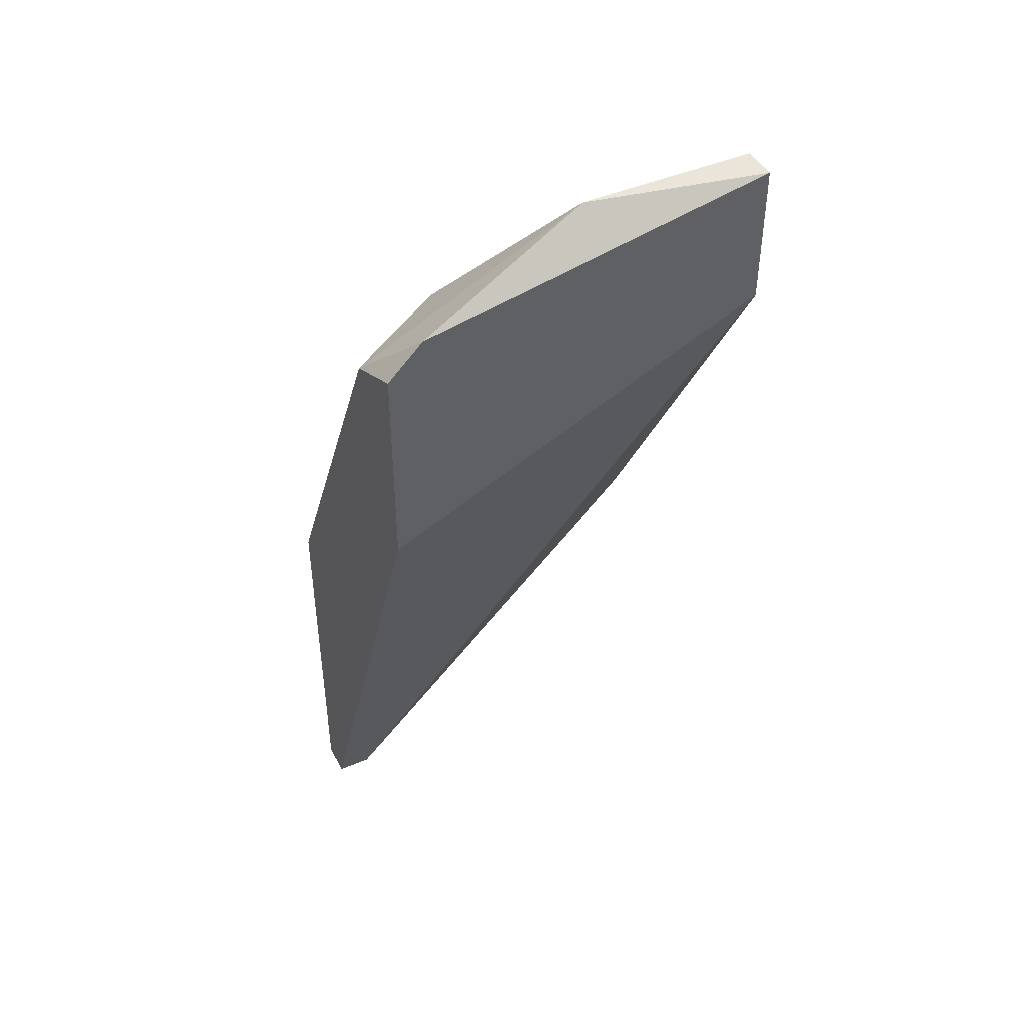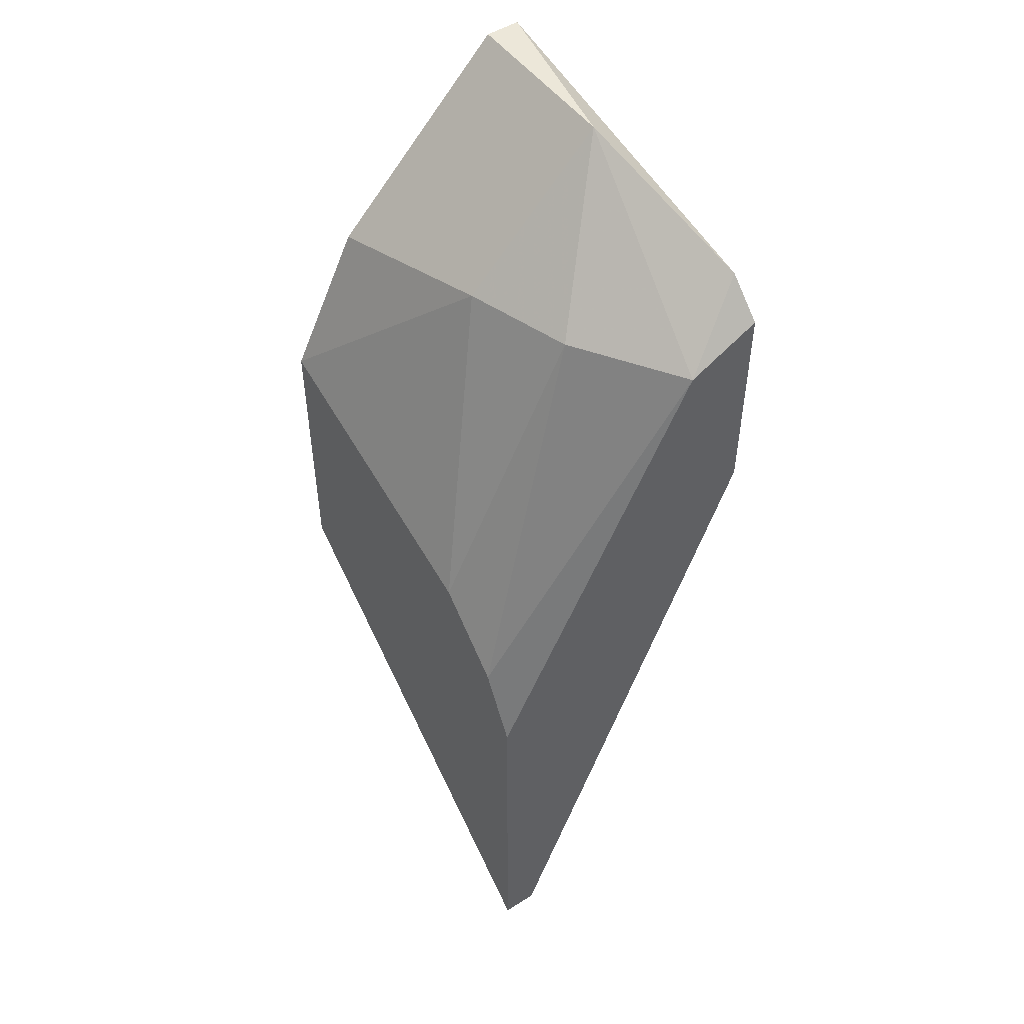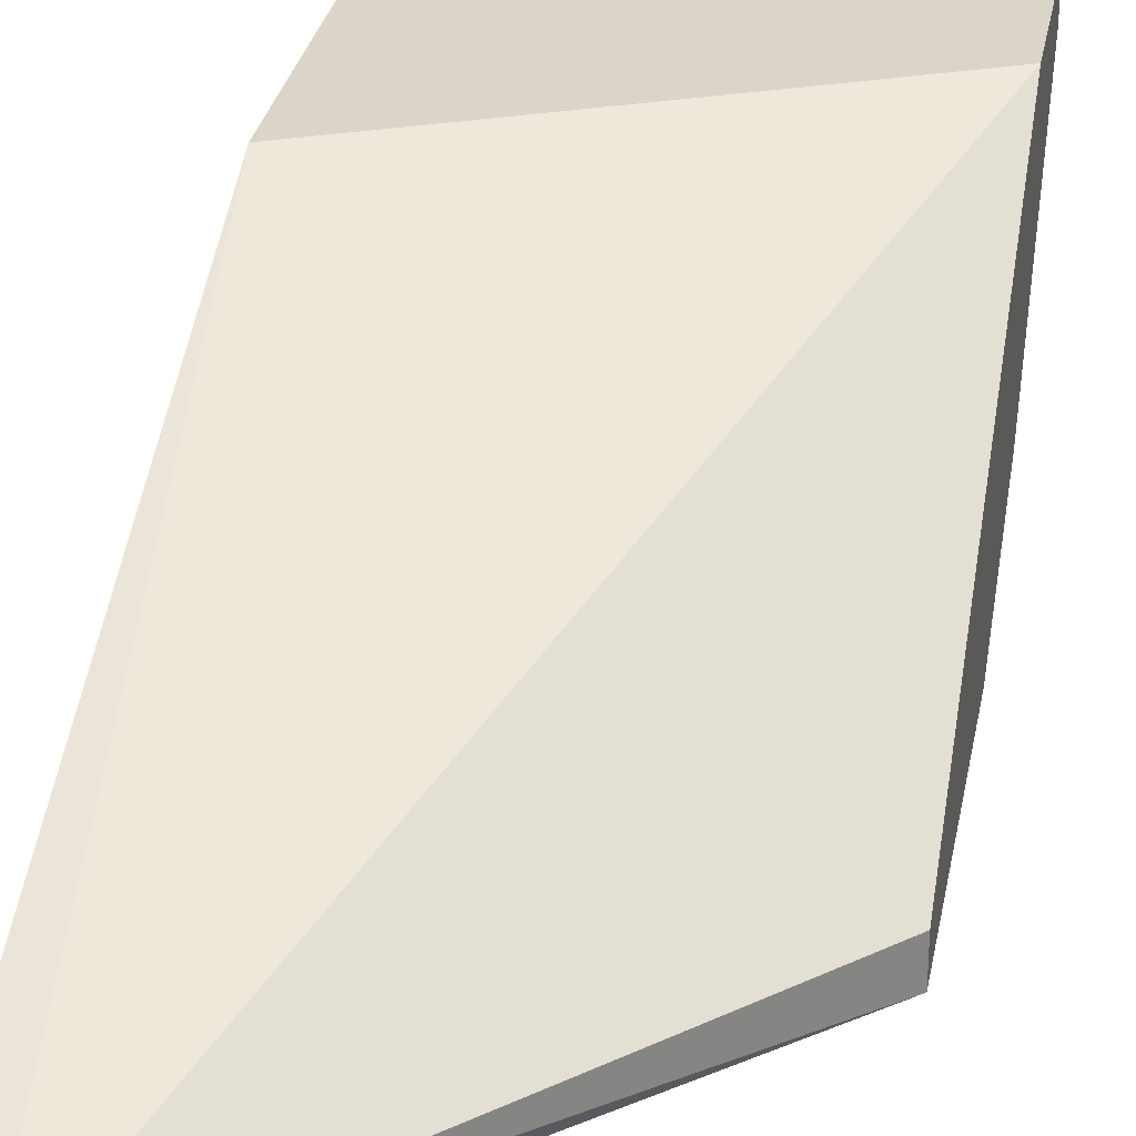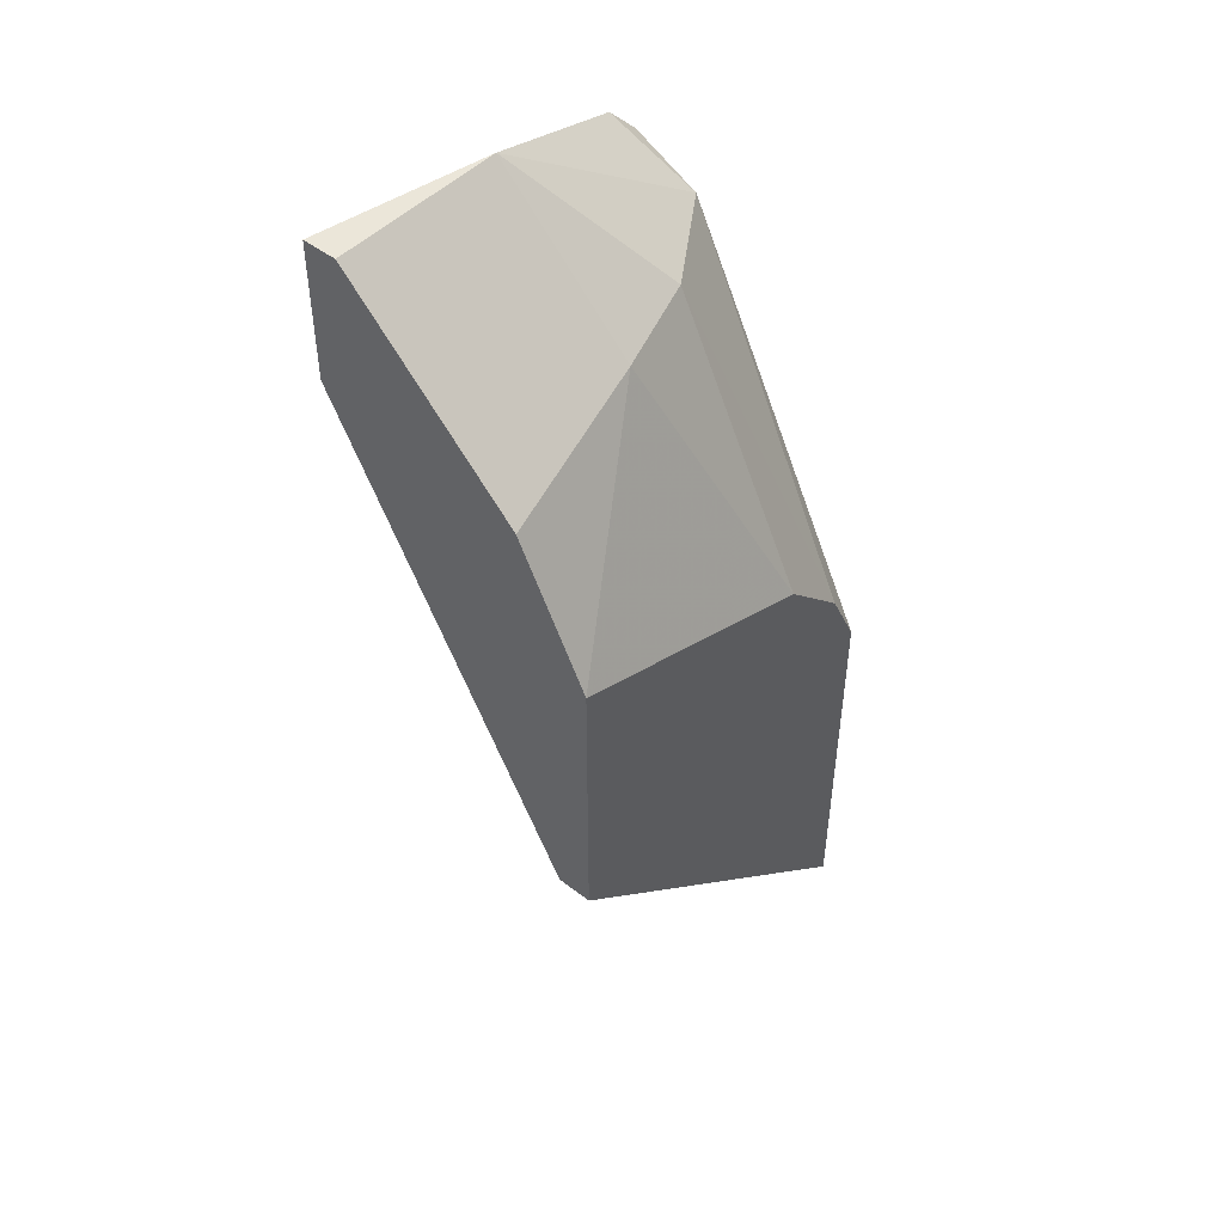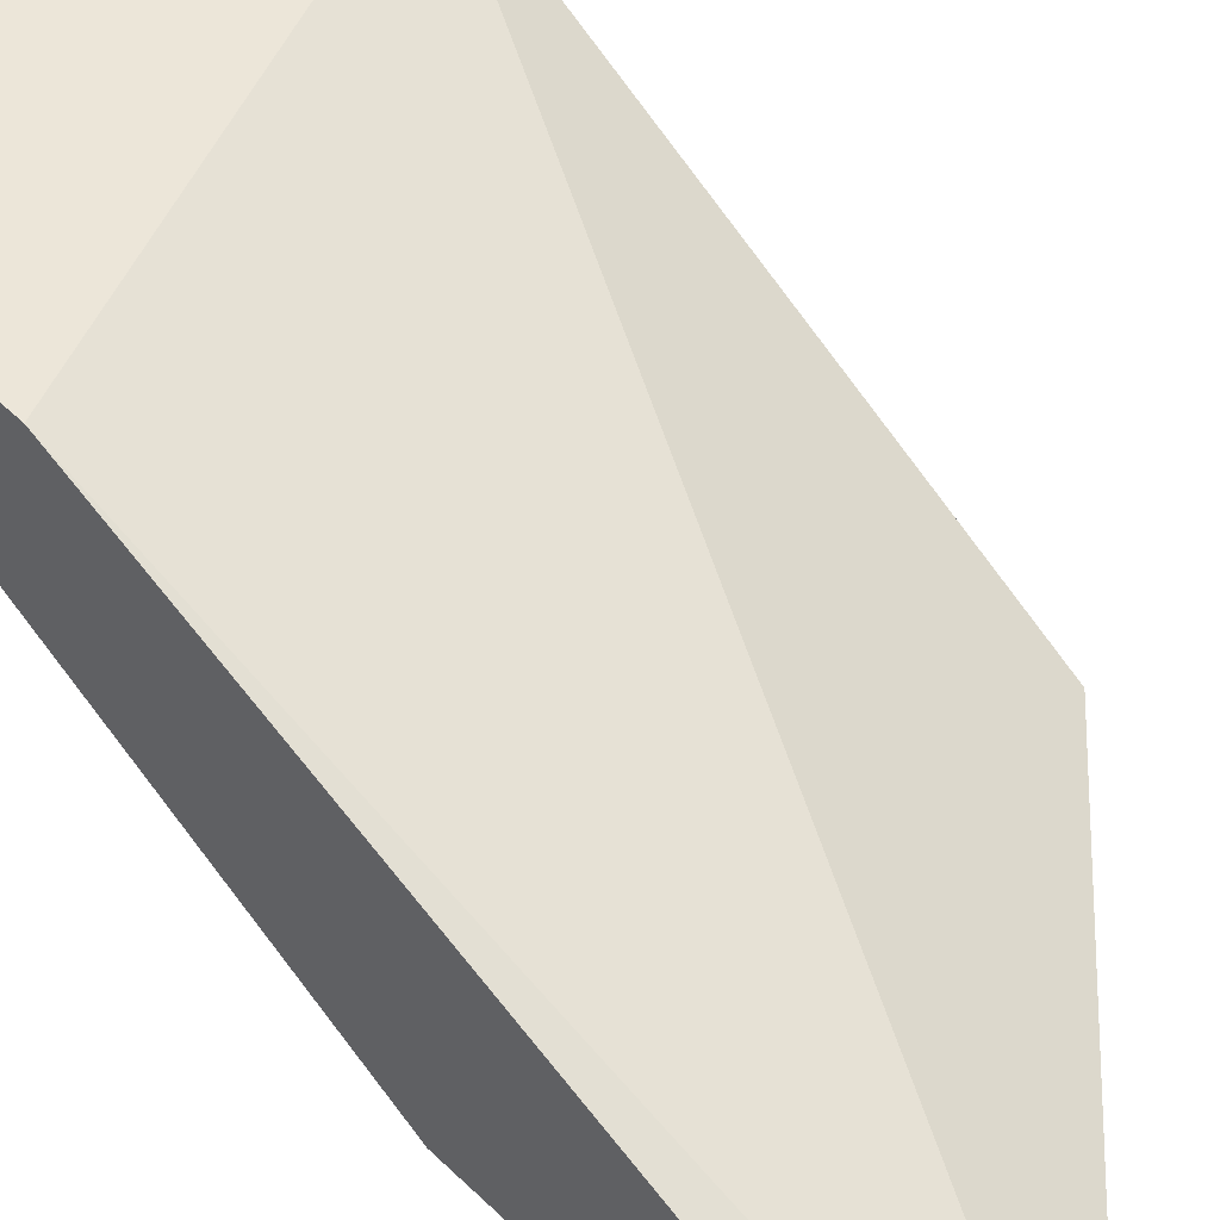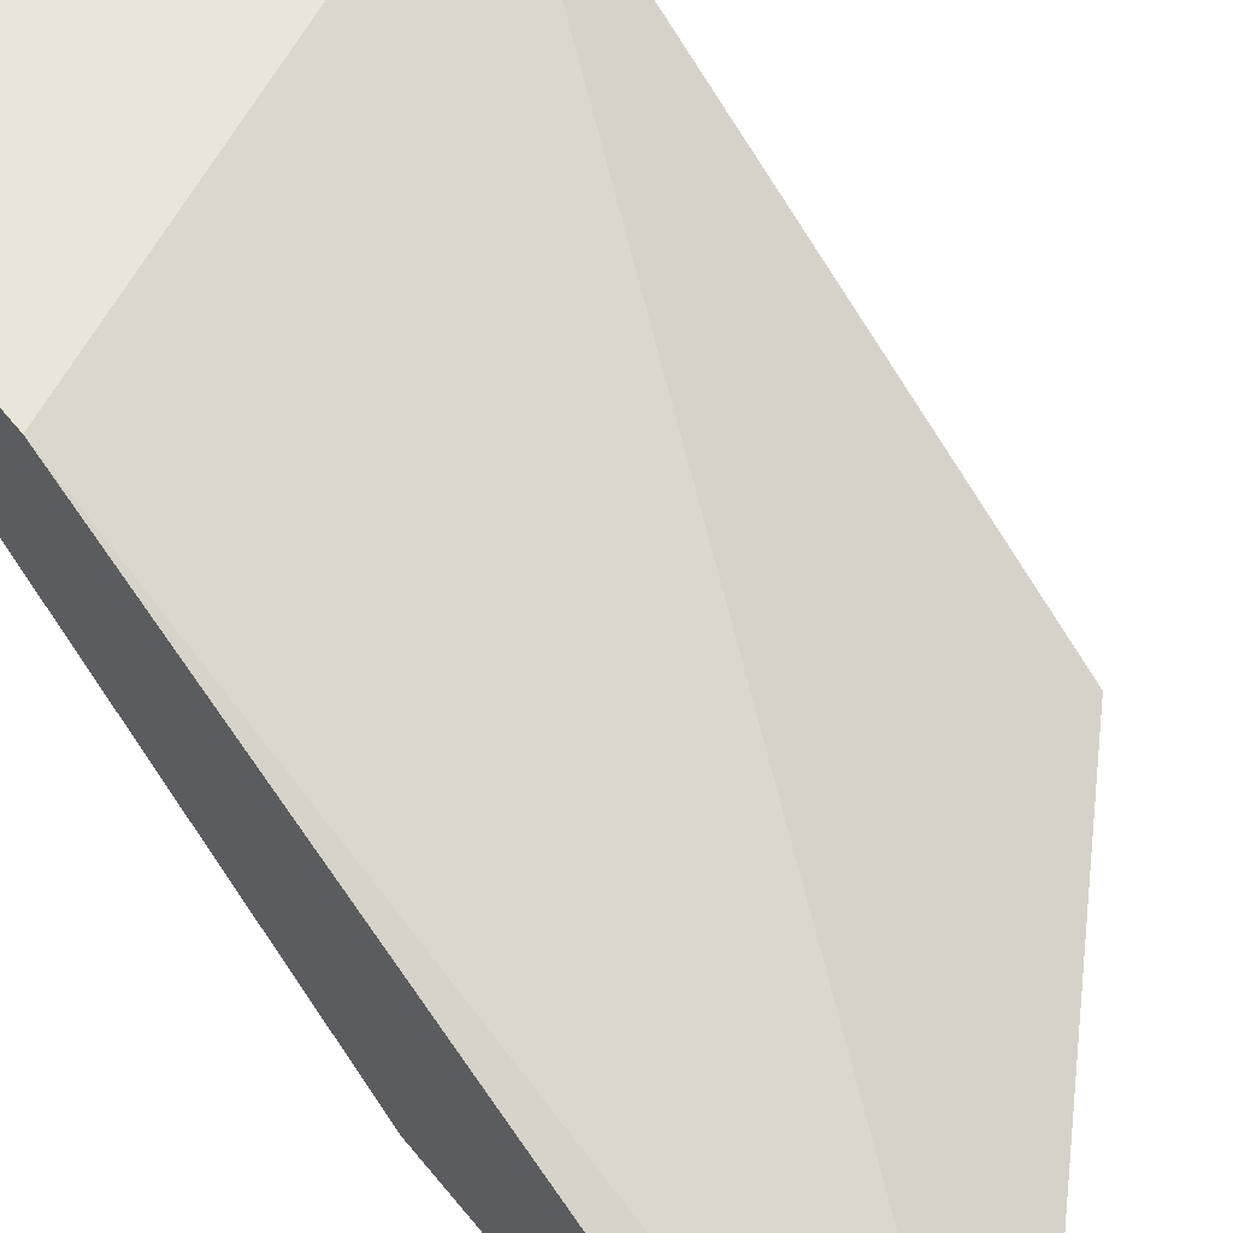
<metadata>
{"format":"obj","ext":"obj","renderer":"f3d","projection":"perspective","resolution":1024,"background":"white","views":[{"elev":44.6,"azim":153.5,"up":"+Z"},{"elev":50.2,"azim":55.2,"up":"+Z"},{"elev":29.4,"azim":-169.7,"up":"+Y"},{"elev":47.6,"azim":-49.0,"up":"+Z"},{"elev":49.3,"azim":137.0,"up":"+Y"},{"elev":58.5,"azim":141.6,"up":"+Y"}]}
</metadata>
<code>
v 0.01175 -0.004815 0.02329
v 0.01175 -0.00098 0.03699
v 0.01175 -0.005364 0.03041
v 0.0123 -0.002076 0.03589
v 0.0123 -0.004815 0.02329
v 0.0123 -0.00098 0.03315
v 0.0123 -0.00098 0.03644
v 0.0123 -0.005364 0.02329
v 0.0123 -0.005364 0.02932
v 0.009009 -0.001528 0.03808
v 0.009009 -0.00372 0.03589
v 0.00627 -0.001528 0.03808
v 0.00627 -0.004815 0.02877
v 0.00627 -0.00098 0.03589
v 0.00627 -0.00098 0.03808
v 0.00627 -0.004267 0.03534
v 0.00627 -0.005364 0.03315
v 0.00627 -0.005364 0.02877
v 0.01065 -0.005364 0.03151
v 0.01065 -0.003172 0.03589
f 6 5 1
f 5 8 1
f 14 6 1
f 8 18 1
f 13 14 1
f 18 13 1
f 7 2 4
f 4 2 10
f 2 7 14
f 10 2 15
f 2 14 15
f 4 3 9
f 3 4 20
f 3 8 9
f 3 18 8
f 3 17 18
f 17 3 19
f 3 20 19
f 8 7 4
f 8 4 9
f 4 10 20
f 7 5 6
f 5 7 8
f 14 7 6
f 11 10 16
f 10 11 20
f 12 10 15
f 10 12 16
f 17 11 16
f 11 17 19
f 20 11 19
f 14 12 15
f 14 17 12
f 12 17 16
f 18 14 13
f 17 14 18

</code>
